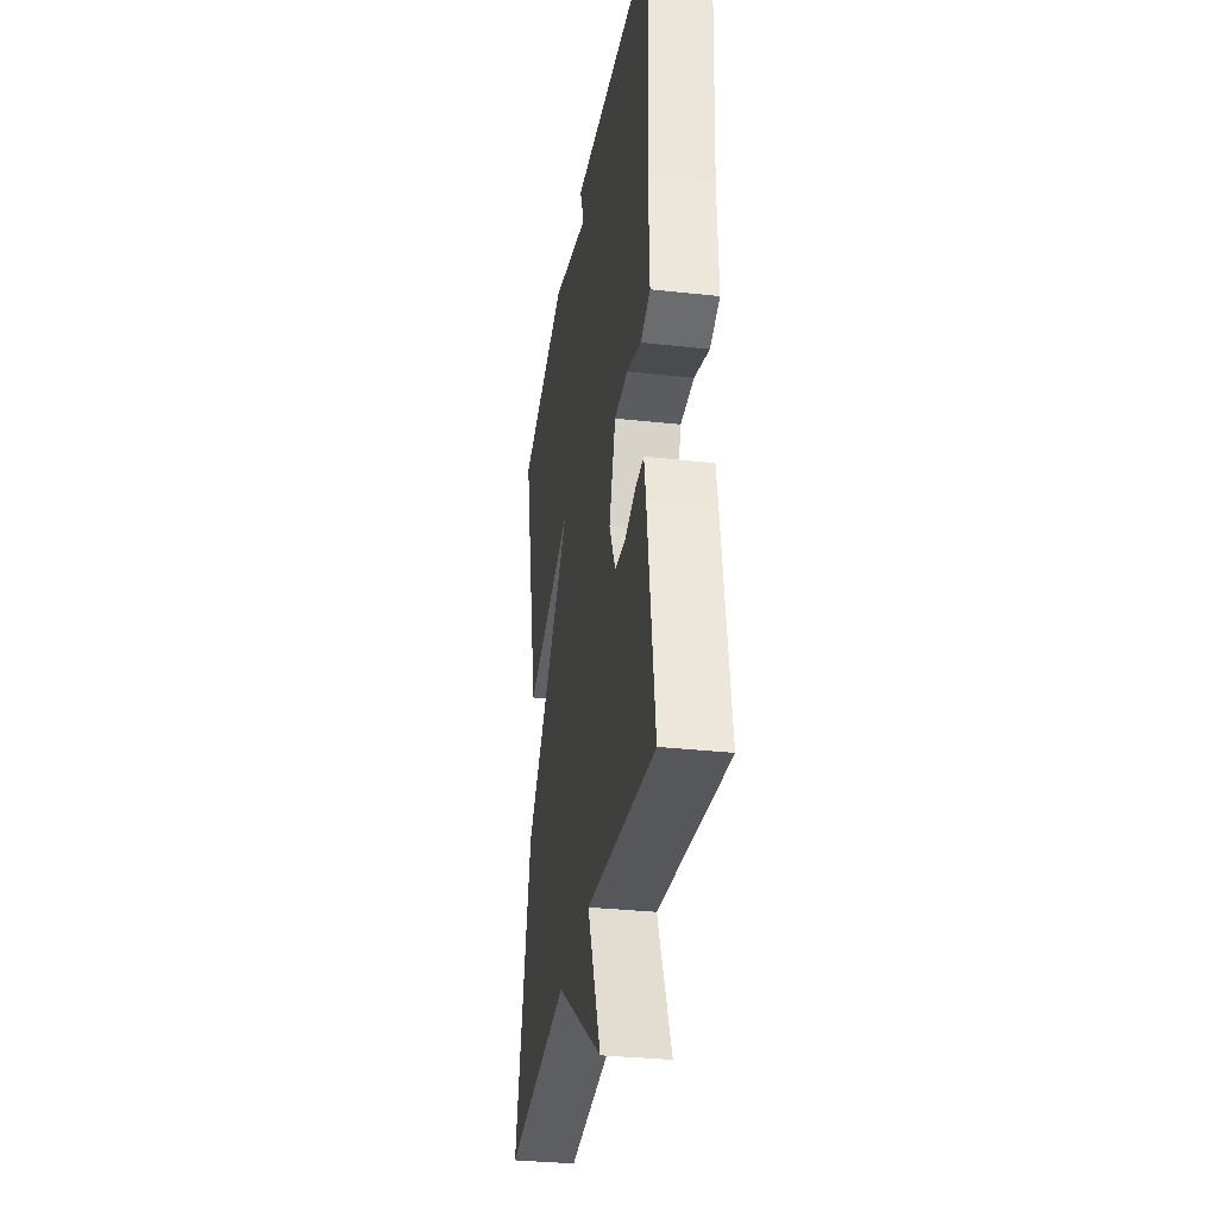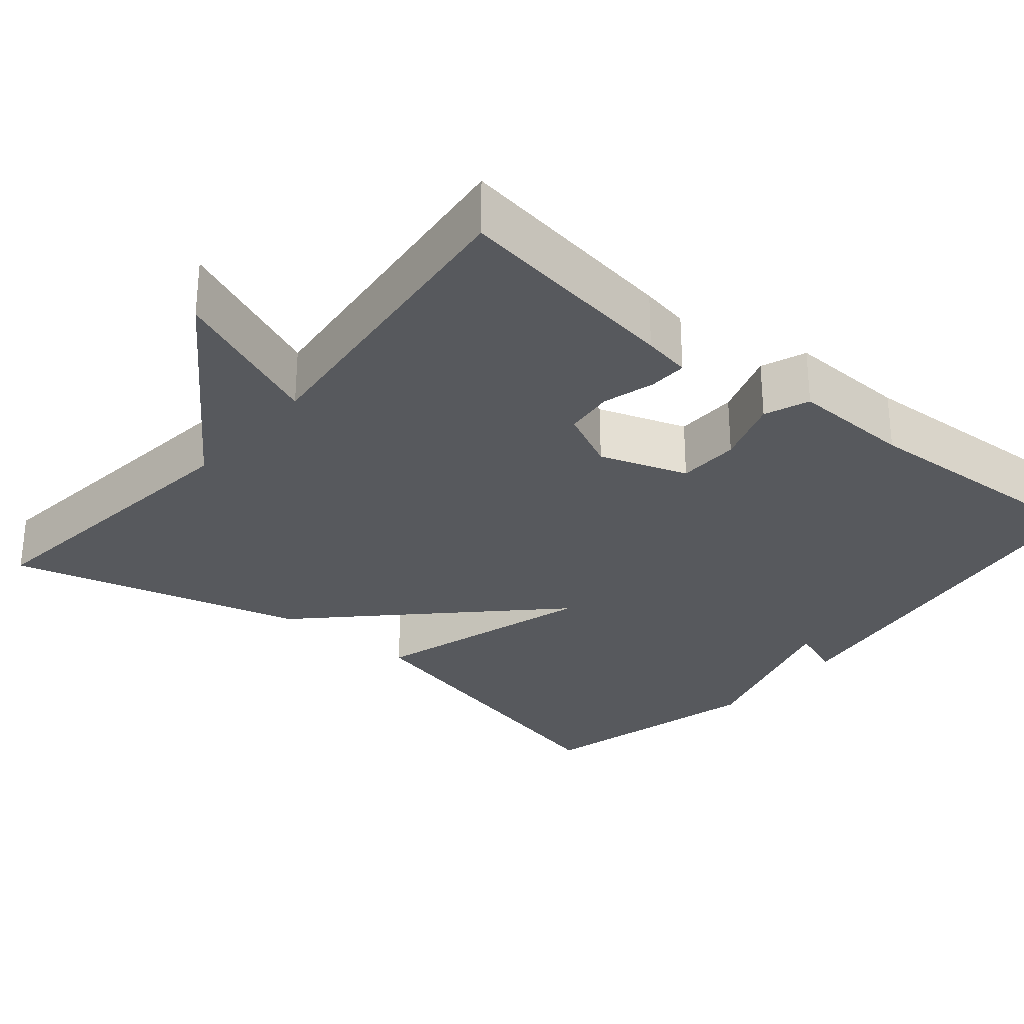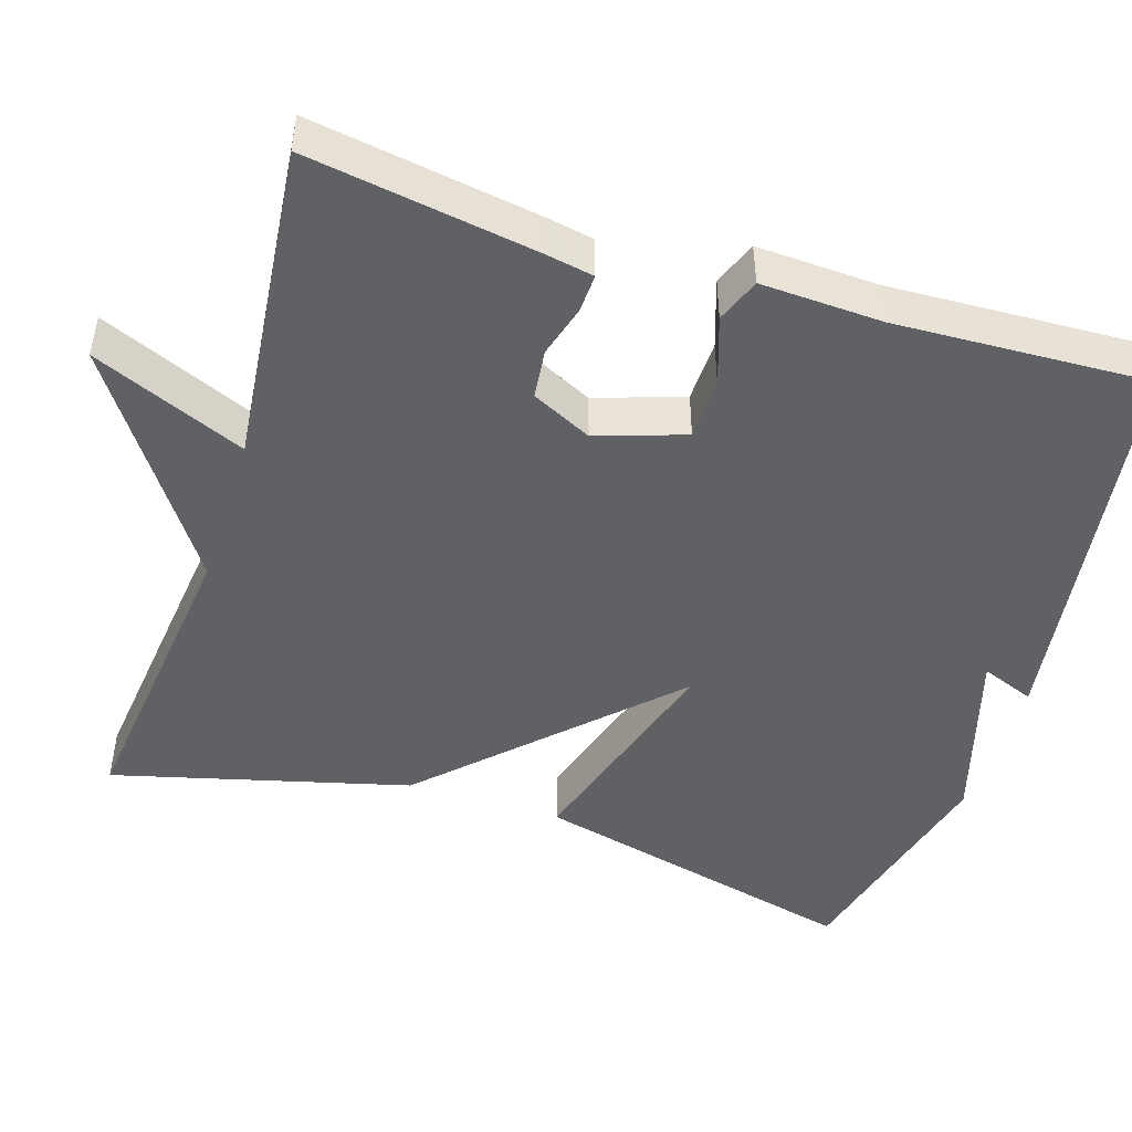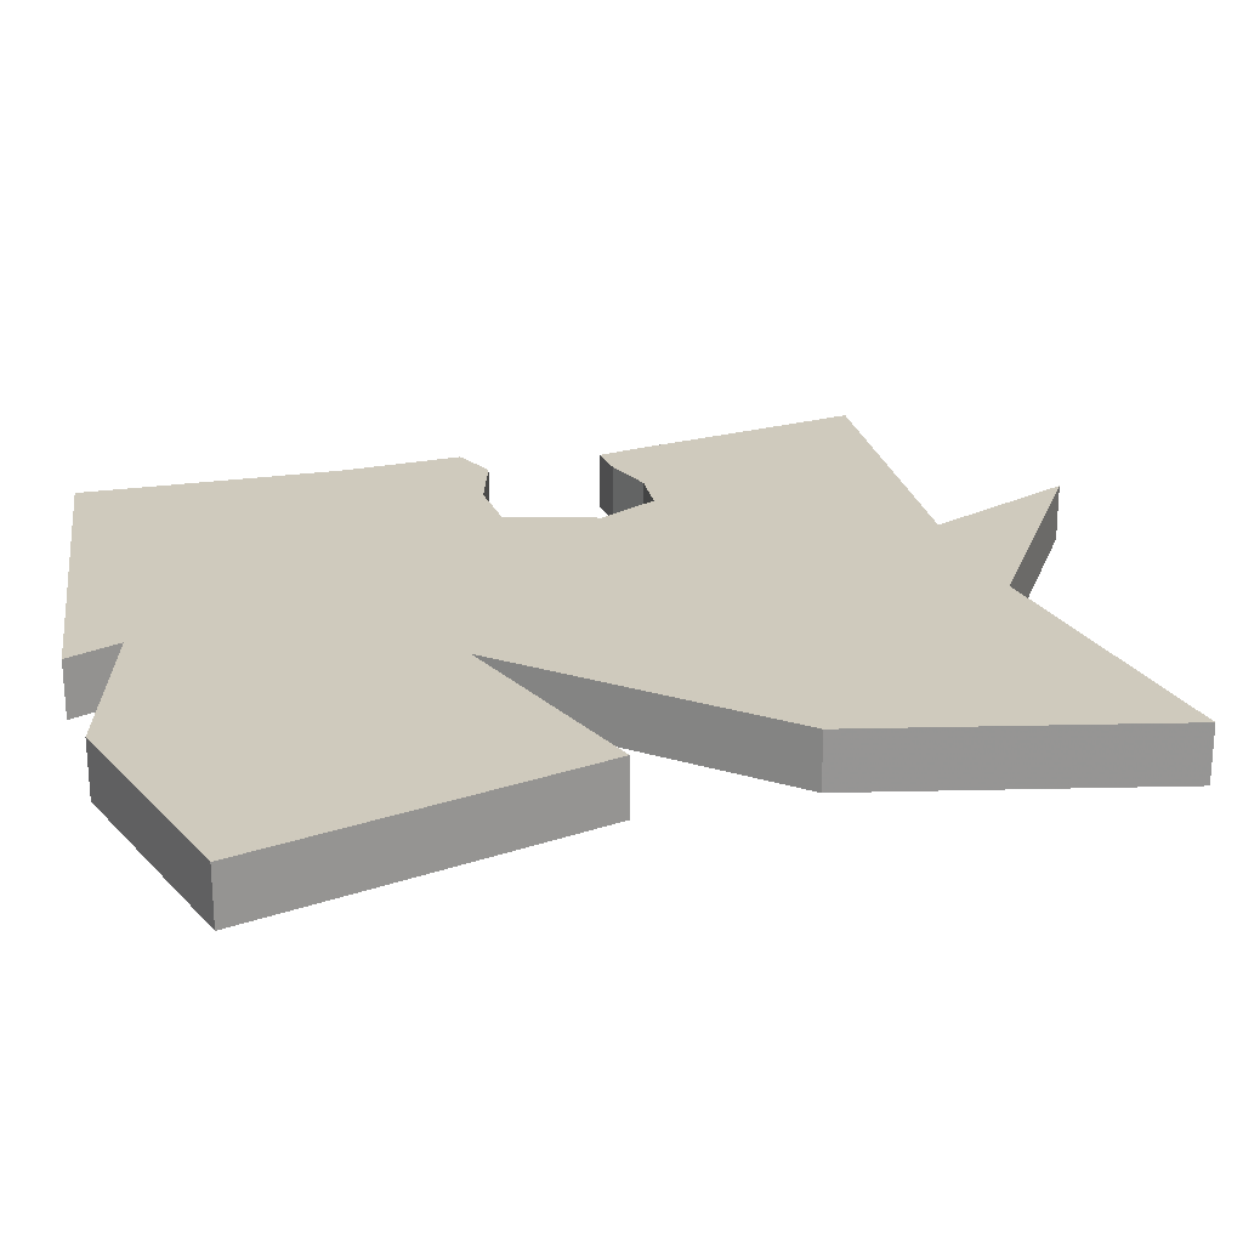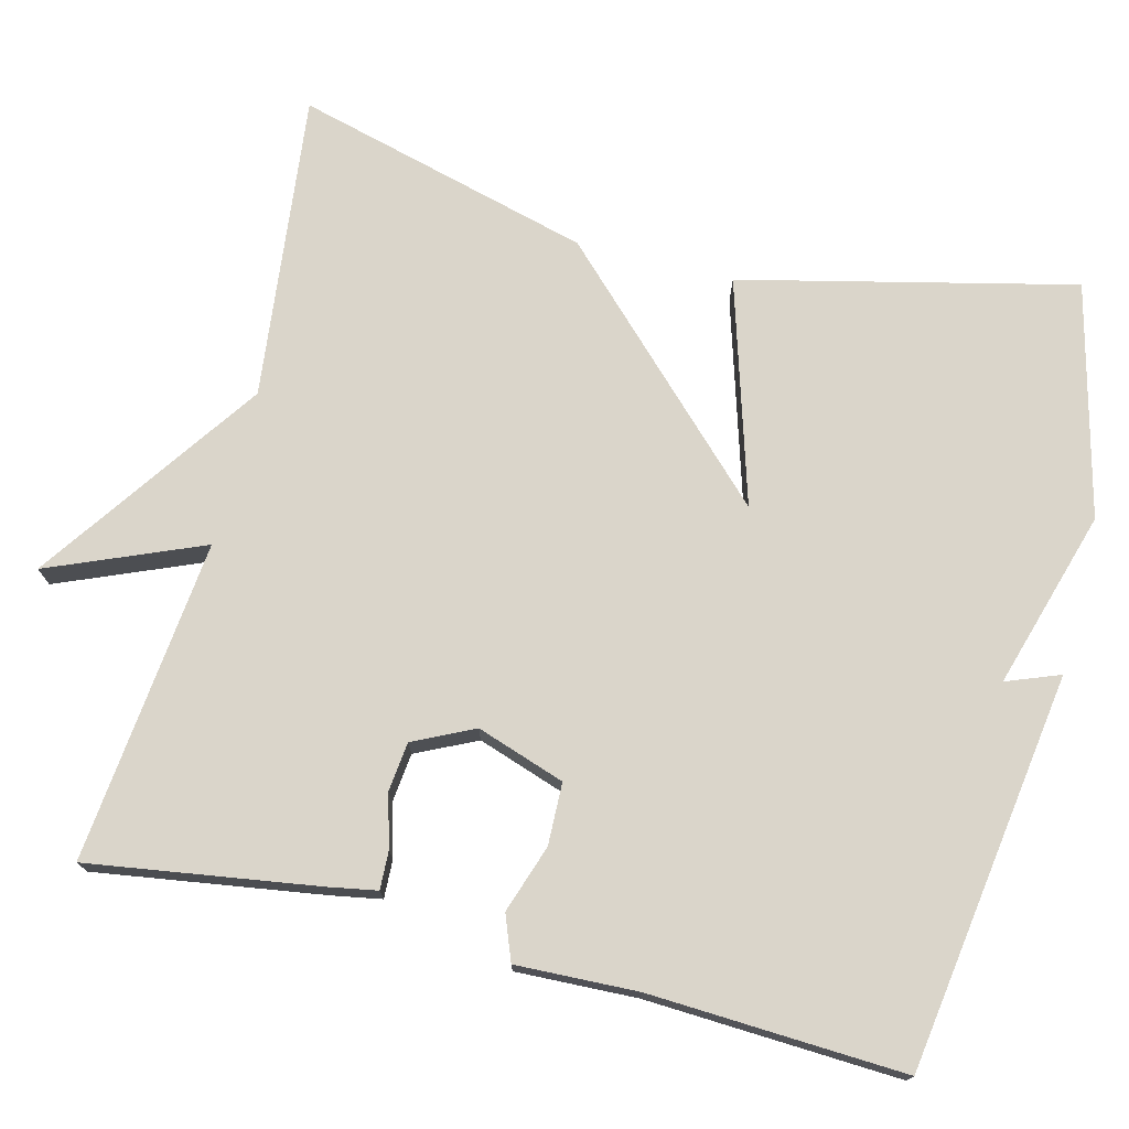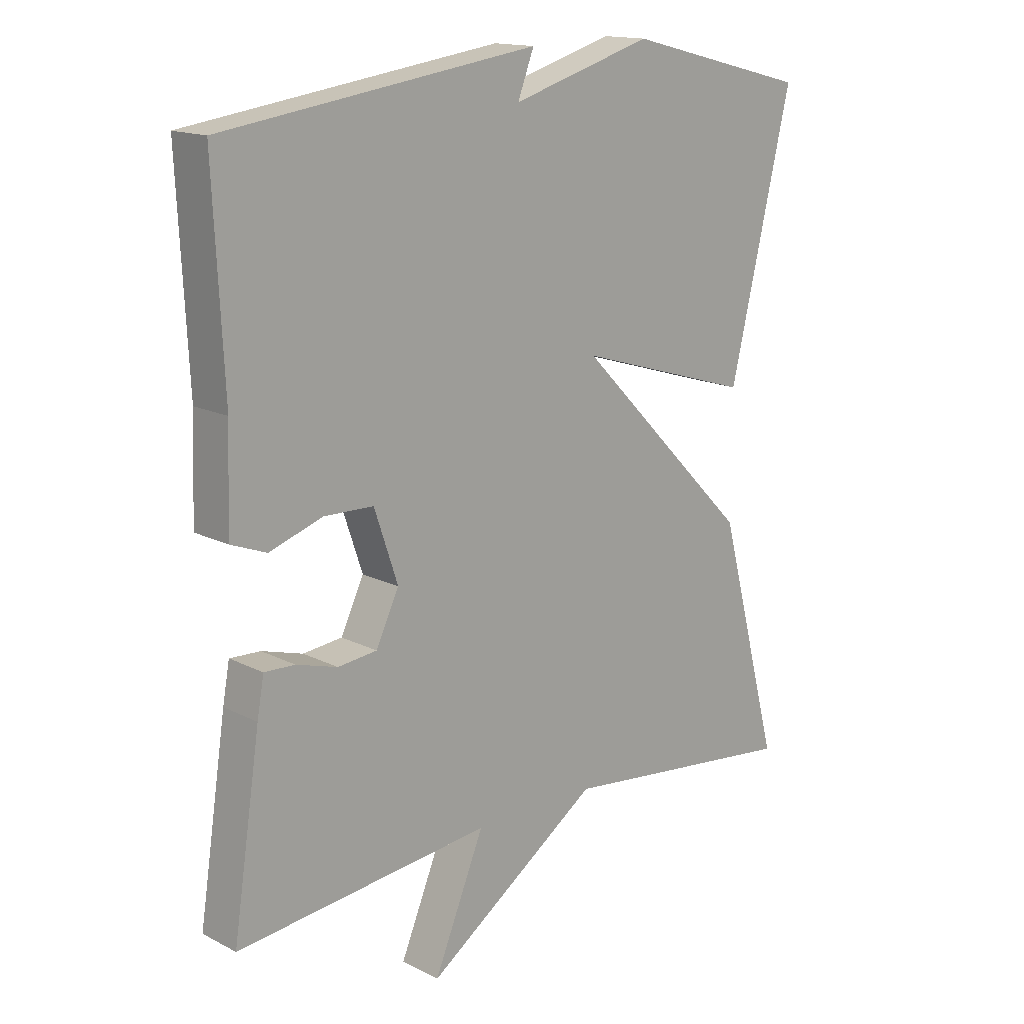
<metadata>
{"format":"obj","ext":"obj","renderer":"f3d","projection":"perspective","resolution":1024,"background":"white","views":[{"elev":-32.5,"azim":-98.8,"up":"+Z"},{"elev":-29.2,"azim":-129.9,"up":"+Y"},{"elev":-47.7,"azim":-107.8,"up":"+Y"},{"elev":22.8,"azim":72.8,"up":"+Y"},{"elev":74.2,"azim":-75.8,"up":"+Y"},{"elev":15.5,"azim":-43.2,"up":"+Z"}]}
</metadata>
<code>
v 0.5 0.07 -0.5
v 0.11 0.07 -0.456
v -0.171 0.07 -0.651
v -0.09 0.07 -0.456
v -0.5 0.07 -0.5
v -0.456 0.07 -0.209
v -0.445 0.07 -0.148
v -0.396 0.07 -0.15
v -0.33 0.07 -0.169
v -0.267 0.07 -0.162
v -0.23 0.07 -0.085
v -0.268 0.07 0.027
v -0.347 0.07 0.029
v -0.433 0.07 0
v -0.49 0.07 0.022
v -0.484 0.07 0.176
v -0.5 0.07 0.5
v 0.004 0.07 0.574
v -0.022 0.07 0.506
v 0.204 0.07 0.574
v 0.5 0.07 0.5
v 0.4 0.07 0.077
v 0.116 0.07 0.163
v 0.4 0.07 -0.123
v 0.5 0 -0.5
v 0.11 0 -0.456
v -0.171 0 -0.651
v -0.09 0 -0.456
v -0.5 0 -0.5
v -0.456 0 -0.209
v -0.445 0 -0.148
v -0.396 0 -0.15
v -0.33 0 -0.169
v -0.267 0 -0.162
v -0.23 0 -0.085
v -0.268 0 0.027
v -0.347 0 0.029
v -0.433 0 0
v -0.49 0 0.022
v -0.484 0 0.176
v -0.5 0 0.5
v 0.004 0 0.574
v -0.022 0 0.506
v 0.204 0 0.574
v 0.5 0 0.5
v 0.4 0 0.077
v 0.116 0 0.163
v 0.4 0 -0.123
f 23 24 1 2
f 21 22 23
f 20 21 23
f 19 20 23
f 19 23 2
f 16 17 18 19
f 15 16 19
f 14 15 19
f 13 14 19
f 12 13 19
f 11 12 19 2
f 10 11 2
f 9 10 2
f 7 8 9
f 6 7 9
f 5 6 9
f 4 5 9
f 4 9 2
f 2 3 4
f 26 25 48 47
f 47 46 45
f 47 45 44
f 47 44 43
f 26 47 43
f 43 42 41 40
f 43 40 39
f 43 39 38
f 43 38 37
f 43 37 36
f 26 43 36 35
f 26 35 34
f 26 34 33
f 33 32 31
f 33 31 30
f 33 30 29
f 33 29 28
f 26 33 28
f 28 27 26
f 1 25 26 2
f 2 26 27 3
f 3 27 28 4
f 4 28 29 5
f 5 29 30 6
f 6 30 31 7
f 7 31 32 8
f 8 32 33 9
f 9 33 34 10
f 10 34 35 11
f 11 35 36 12
f 12 36 37 13
f 13 37 38 14
f 14 38 39 15
f 15 39 40 16
f 16 40 41 17
f 17 41 42 18
f 18 42 43 19
f 19 43 44 20
f 20 44 45 21
f 21 45 46 22
f 22 46 47 23
f 23 47 48 24
f 24 48 25 1

</code>
